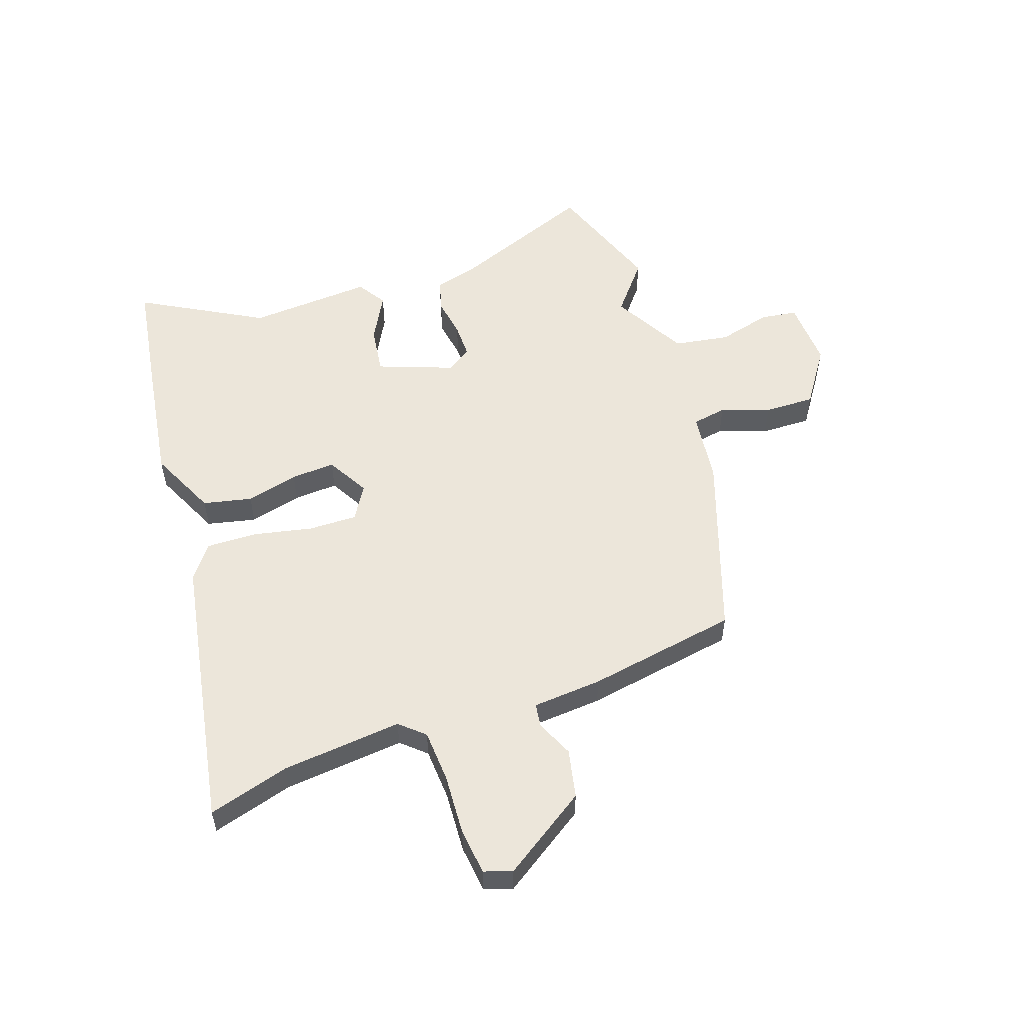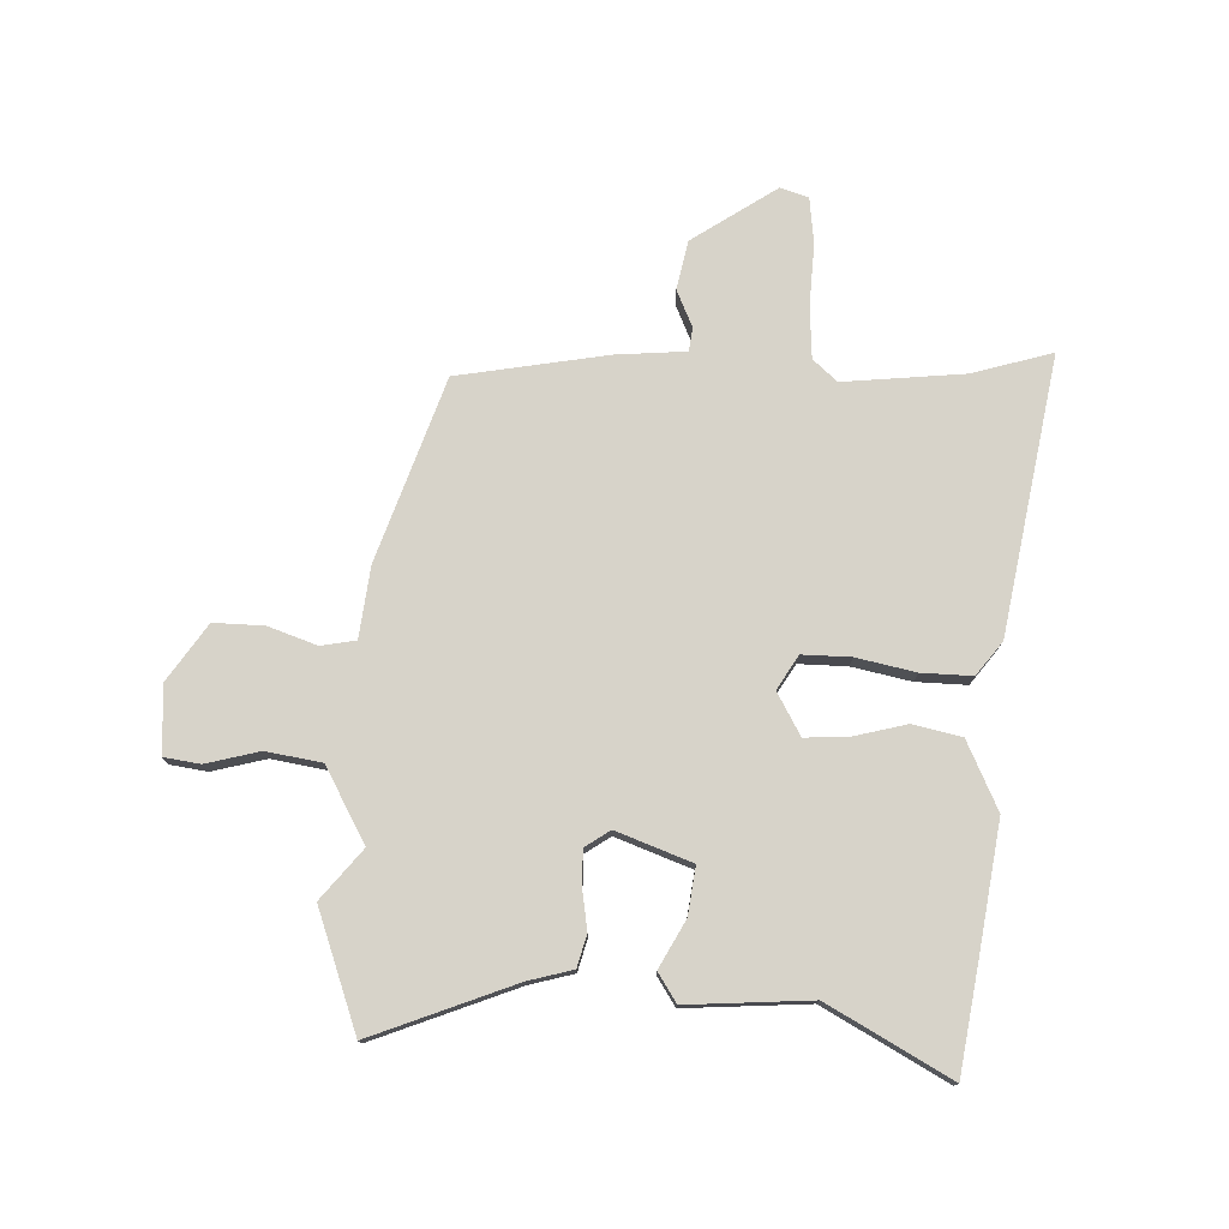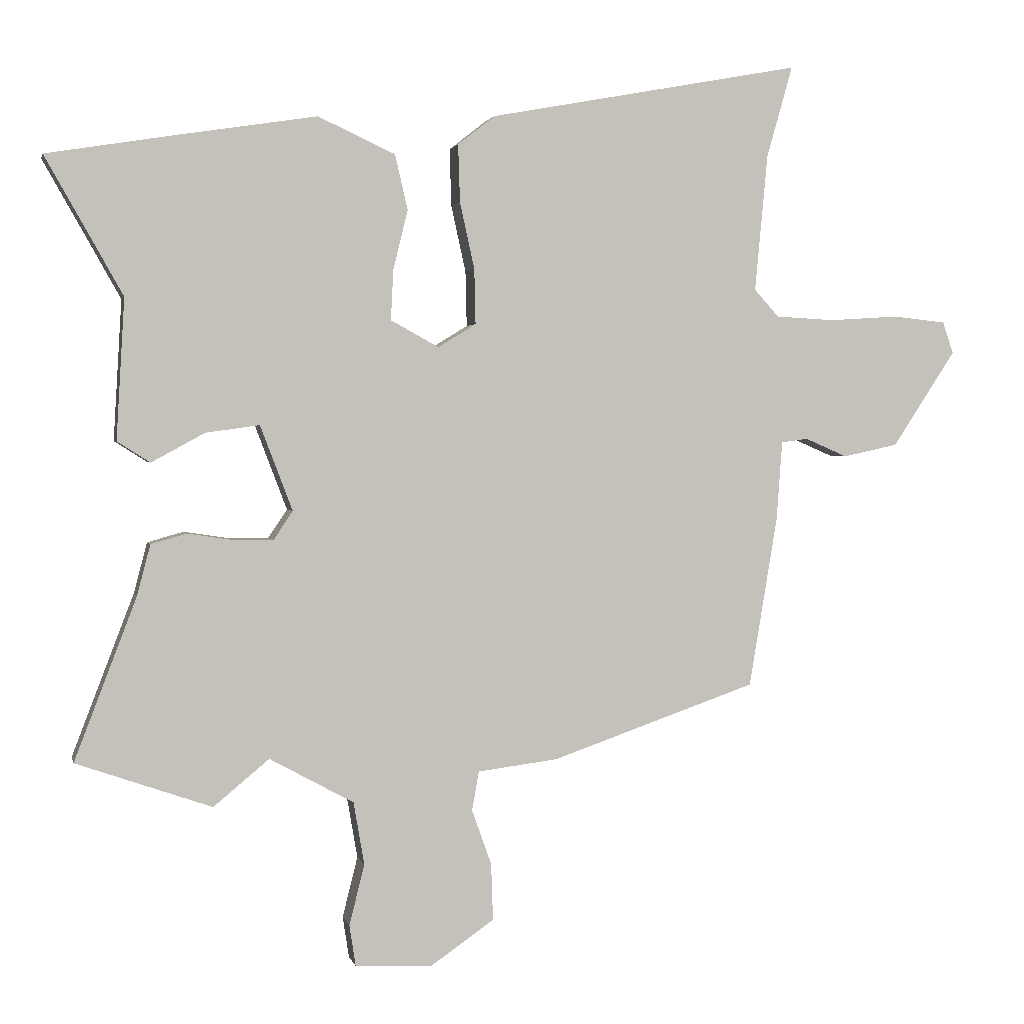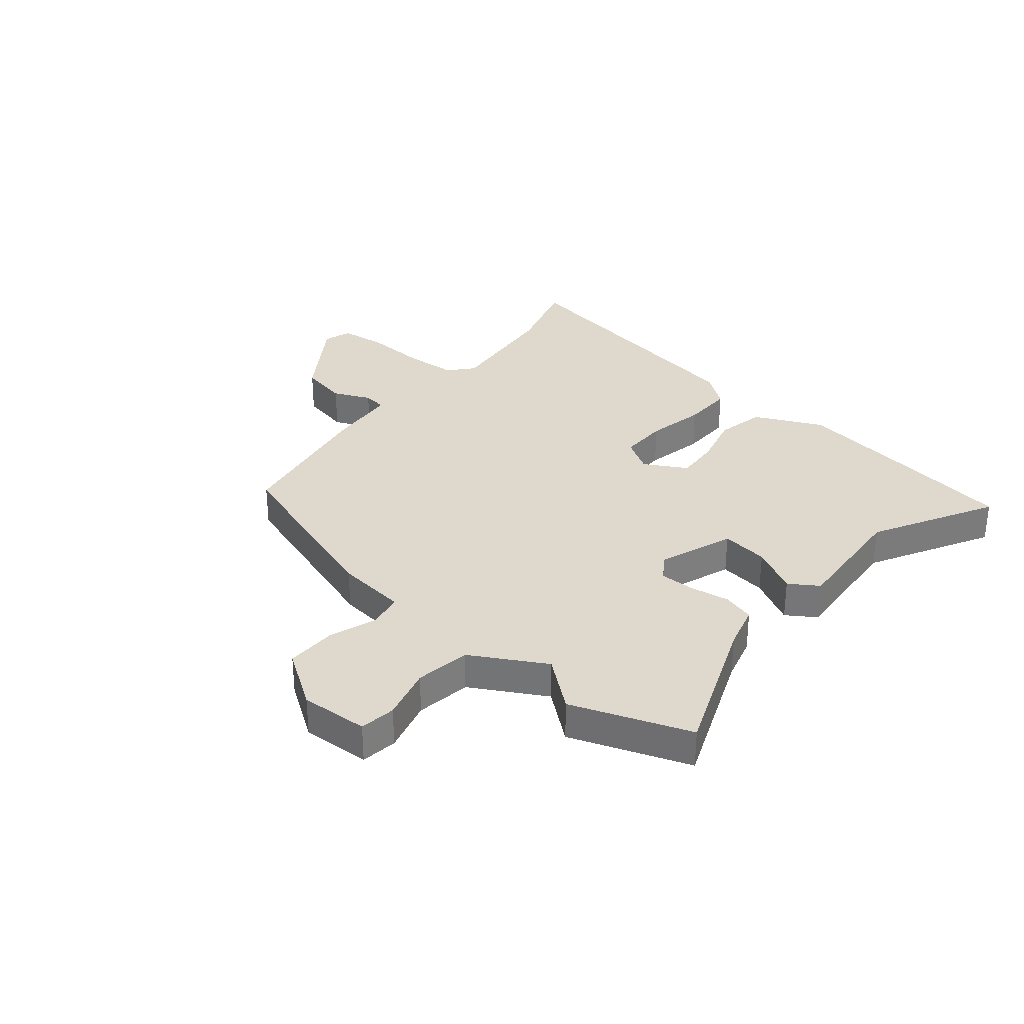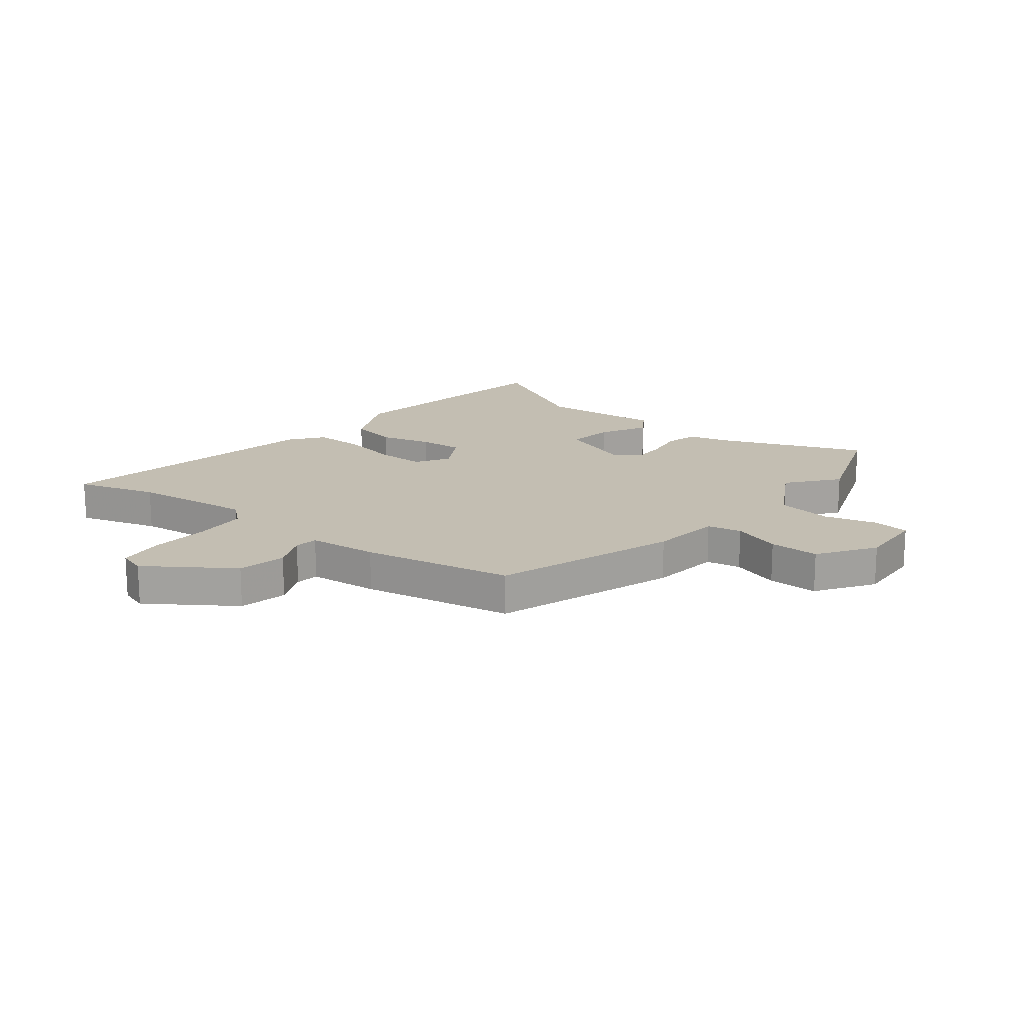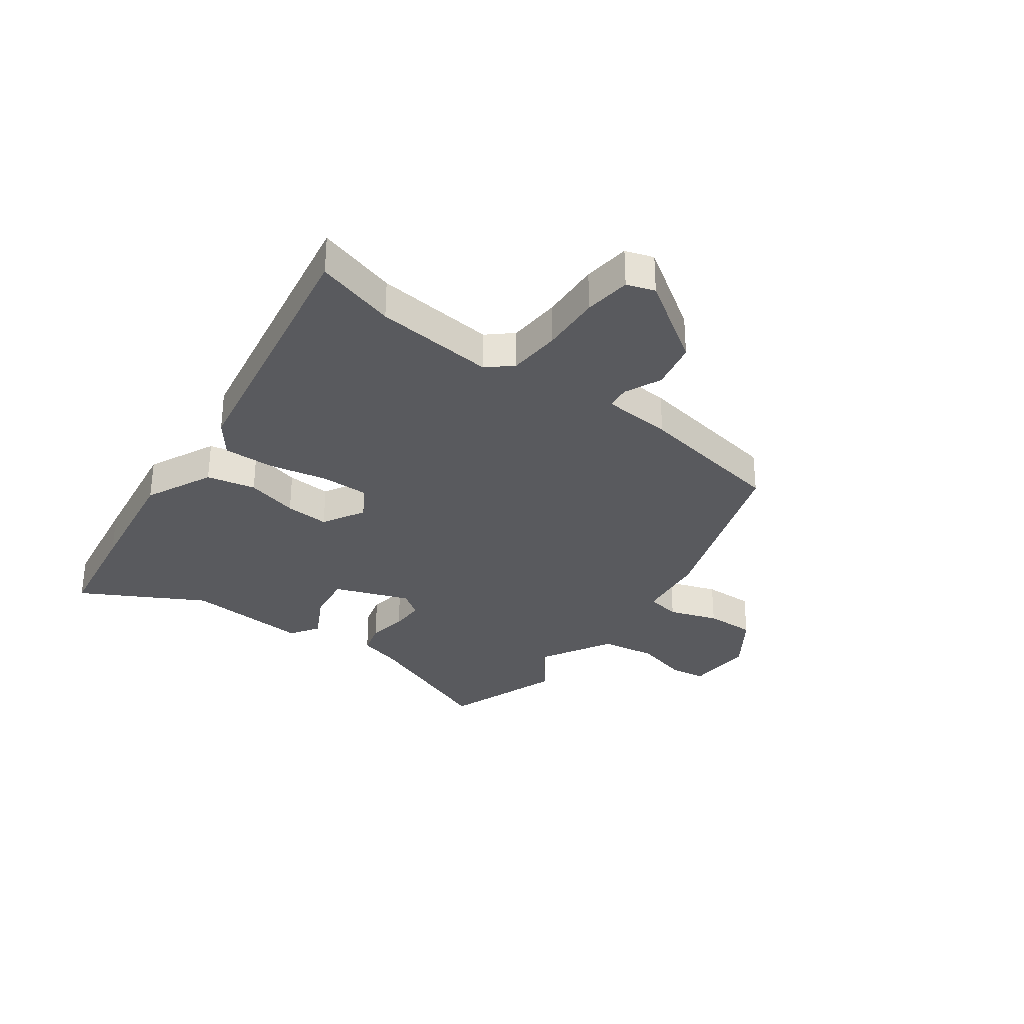
<metadata>
{"format":"obj","ext":"obj","renderer":"f3d","projection":"perspective","resolution":1024,"background":"white","views":[{"elev":54.5,"azim":70.5,"up":"+Y"},{"elev":76.4,"azim":-88.5,"up":"+Y"},{"elev":1.9,"azim":-12.6,"up":"+Z"},{"elev":32.2,"azim":-141.0,"up":"+Y"},{"elev":17.3,"azim":127.4,"up":"+Y"},{"elev":-31.6,"azim":53.2,"up":"+Y"}]}
</metadata>
<code>
v 0.54 0.07 0.642
v 0.499 0.07 0.497
v 0.479 0.07 0.281
v 0.518 0.07 0.238
v 0.612 0.07 0.233
v 0.721 0.07 0.24
v 0.805 0.07 0.231
v 0.822 0.07 0.181
v 0.722 0.07 0.029
v 0.635 0.07 0.01
v 0.568 0.07 0.039
v 0.526 0.07 0.033
v 0.517 0.07 -0.092
v 0.472 0.07 -0.362
v 0.147 0.07 -0.475
v 0.02 0.07 -0.491
v 0.009 0.07 -0.553
v 0.04 0.07 -0.64
v 0.043 0.07 -0.73
v -0.057 0.07 -0.799
v -0.179 0.07 -0.794
v -0.189 0.07 -0.729
v -0.165 0.07 -0.633
v -0.182 0.07 -0.534
v -0.315 0.07 -0.461
v -0.403 0.07 -0.534
v -0.617 0.07 -0.459
v -0.519 0.07 -0.203
v -0.498 0.07 -0.123
v -0.441 0.07 -0.107
v -0.369 0.07 -0.118
v -0.307 0.07 -0.118
v -0.277 0.07 -0.073
v -0.328 0.07 0.061
v -0.413 0.07 0.049
v -0.497 0.07 0.003
v -0.549 0.07 0.036
v -0.536 0.07 0.258
v -0.658 0.07 0.474
v -0.458 0.07 0.507
v -0.236 0.07 0.542
v -0.114 0.07 0.486
v -0.094 0.07 0.399
v -0.117 0.07 0.305
v -0.121 0.07 0.226
v -0.045 0.07 0.184
v 0.015 0.07 0.221
v 0.013 0.07 0.308
v -0.01 0.07 0.413
v -0.013 0.07 0.504
v 0.046 0.07 0.55
v 0.54 0 0.642
v 0.499 0 0.497
v 0.479 0 0.281
v 0.518 0 0.238
v 0.612 0 0.233
v 0.721 0 0.24
v 0.805 0 0.231
v 0.822 0 0.181
v 0.722 0 0.029
v 0.635 0 0.01
v 0.568 0 0.039
v 0.526 0 0.033
v 0.517 0 -0.092
v 0.472 0 -0.362
v 0.147 0 -0.475
v 0.02 0 -0.491
v 0.009 0 -0.553
v 0.04 0 -0.64
v 0.043 0 -0.73
v -0.057 0 -0.799
v -0.179 0 -0.794
v -0.189 0 -0.729
v -0.165 0 -0.633
v -0.182 0 -0.534
v -0.315 0 -0.461
v -0.403 0 -0.534
v -0.617 0 -0.459
v -0.519 0 -0.203
v -0.498 0 -0.123
v -0.441 0 -0.107
v -0.369 0 -0.118
v -0.307 0 -0.118
v -0.277 0 -0.073
v -0.328 0 0.061
v -0.413 0 0.049
v -0.497 0 0.003
v -0.549 0 0.036
v -0.536 0 0.258
v -0.658 0 0.474
v -0.458 0 0.507
v -0.236 0 0.542
v -0.114 0 0.486
v -0.094 0 0.399
v -0.117 0 0.305
v -0.121 0 0.226
v -0.045 0 0.184
v 0.015 0 0.221
v 0.013 0 0.308
v -0.01 0 0.413
v -0.013 0 0.504
v 0.046 0 0.55
f 51 1 2
f 50 51 2
f 49 50 2
f 48 49 2
f 47 48 2 3
f 46 47 3 4
f 42 43 44
f 41 42 44
f 40 41 44
f 39 40 44
f 38 39 44
f 38 44 45
f 37 38 45
f 36 37 45
f 35 36 45
f 34 35 45 46
f 28 29 30 31
f 28 31 32
f 27 28 32
f 26 27 32
f 25 26 32
f 24 25 32 33
f 21 22 23
f 20 21 23
f 19 20 23
f 18 19 23
f 17 18 23
f 16 17 23 24
f 14 15 16
f 13 14 16
f 12 13 16
f 12 16 24 33
f 9 10 11
f 8 9 11
f 7 8 11
f 6 7 11
f 5 6 11
f 33 34 46
f 12 33 46
f 11 12 46
f 5 11 46
f 4 5 46
f 53 52 102
f 53 102 101
f 53 101 100
f 53 100 99
f 54 53 99 98
f 55 54 98 97
f 95 94 93
f 95 93 92
f 95 92 91
f 95 91 90
f 95 90 89
f 96 95 89
f 96 89 88
f 96 88 87
f 96 87 86
f 97 96 86 85
f 82 81 80 79
f 83 82 79
f 83 79 78
f 83 78 77
f 83 77 76
f 84 83 76 75
f 74 73 72
f 74 72 71
f 74 71 70
f 74 70 69
f 74 69 68
f 75 74 68 67
f 67 66 65
f 67 65 64
f 67 64 63
f 84 75 67 63
f 62 61 60
f 62 60 59
f 62 59 58
f 62 58 57
f 62 57 56
f 97 85 84
f 97 84 63
f 97 63 62
f 97 62 56
f 97 56 55
f 1 52 53 2
f 2 53 54 3
f 3 54 55 4
f 4 55 56 5
f 5 56 57 6
f 6 57 58 7
f 7 58 59 8
f 8 59 60 9
f 9 60 61 10
f 10 61 62 11
f 11 62 63 12
f 12 63 64 13
f 13 64 65 14
f 14 65 66 15
f 15 66 67 16
f 16 67 68 17
f 17 68 69 18
f 18 69 70 19
f 19 70 71 20
f 20 71 72 21
f 21 72 73 22
f 22 73 74 23
f 23 74 75 24
f 24 75 76 25
f 25 76 77 26
f 26 77 78 27
f 27 78 79 28
f 28 79 80 29
f 29 80 81 30
f 30 81 82 31
f 31 82 83 32
f 32 83 84 33
f 33 84 85 34
f 34 85 86 35
f 35 86 87 36
f 36 87 88 37
f 37 88 89 38
f 38 89 90 39
f 39 90 91 40
f 40 91 92 41
f 41 92 93 42
f 42 93 94 43
f 43 94 95 44
f 44 95 96 45
f 45 96 97 46
f 46 97 98 47
f 47 98 99 48
f 48 99 100 49
f 49 100 101 50
f 50 101 102 51
f 51 102 52 1

</code>
